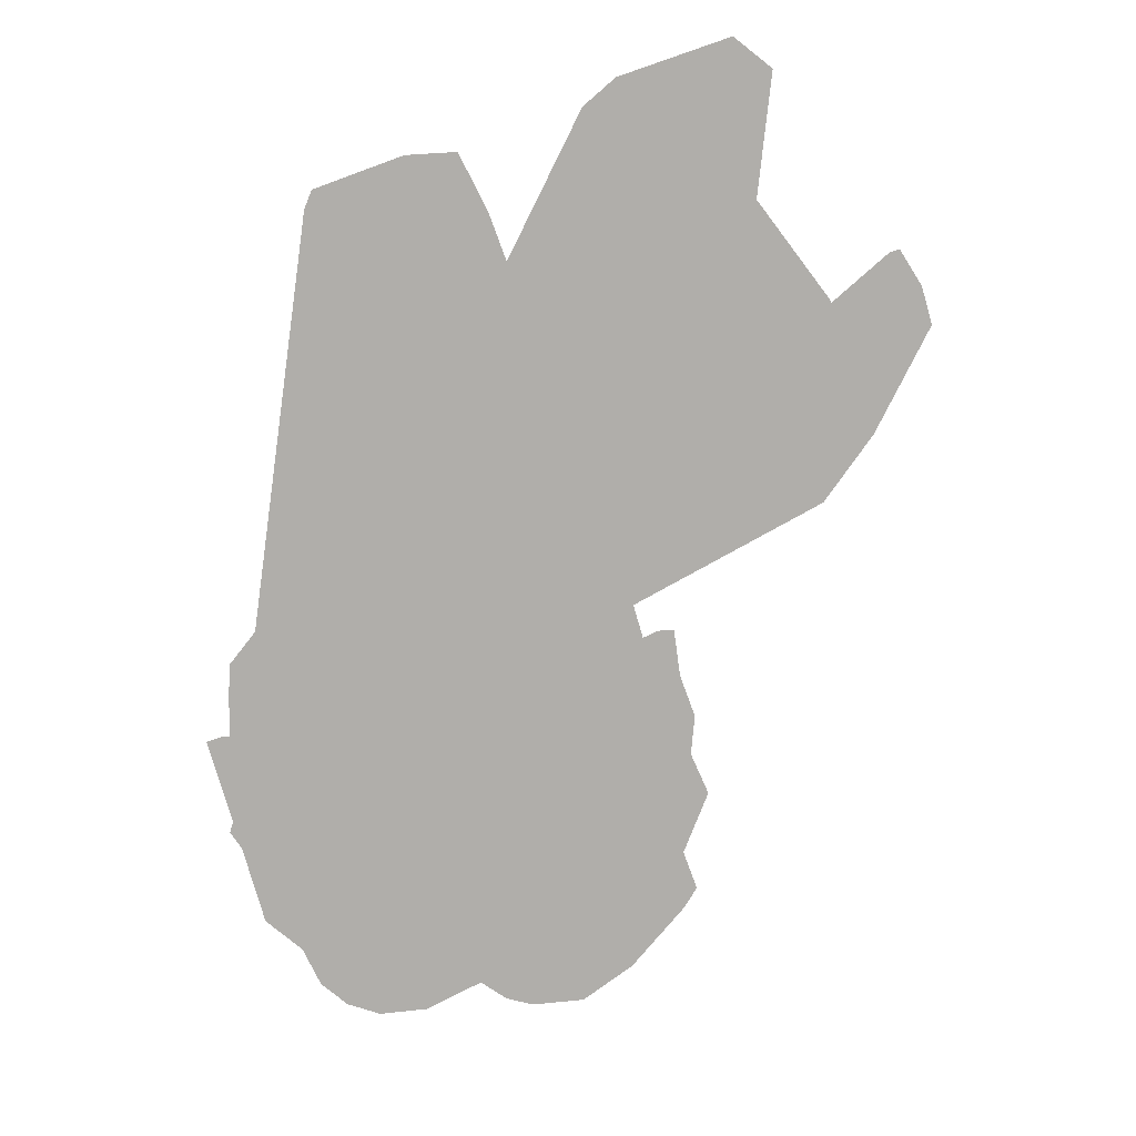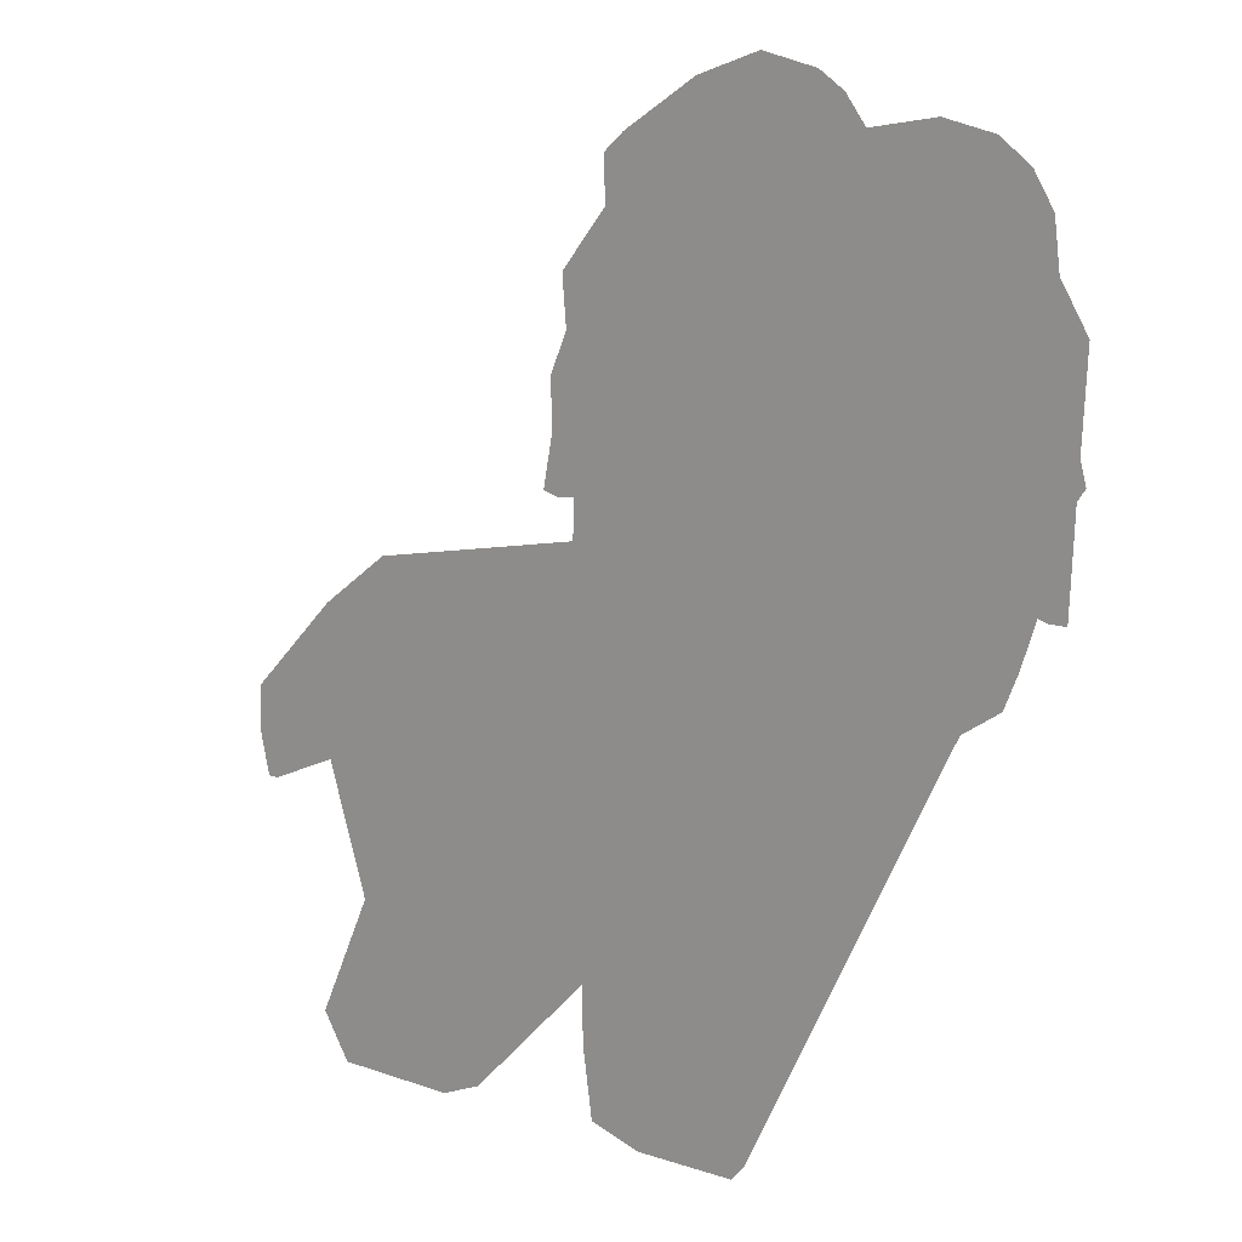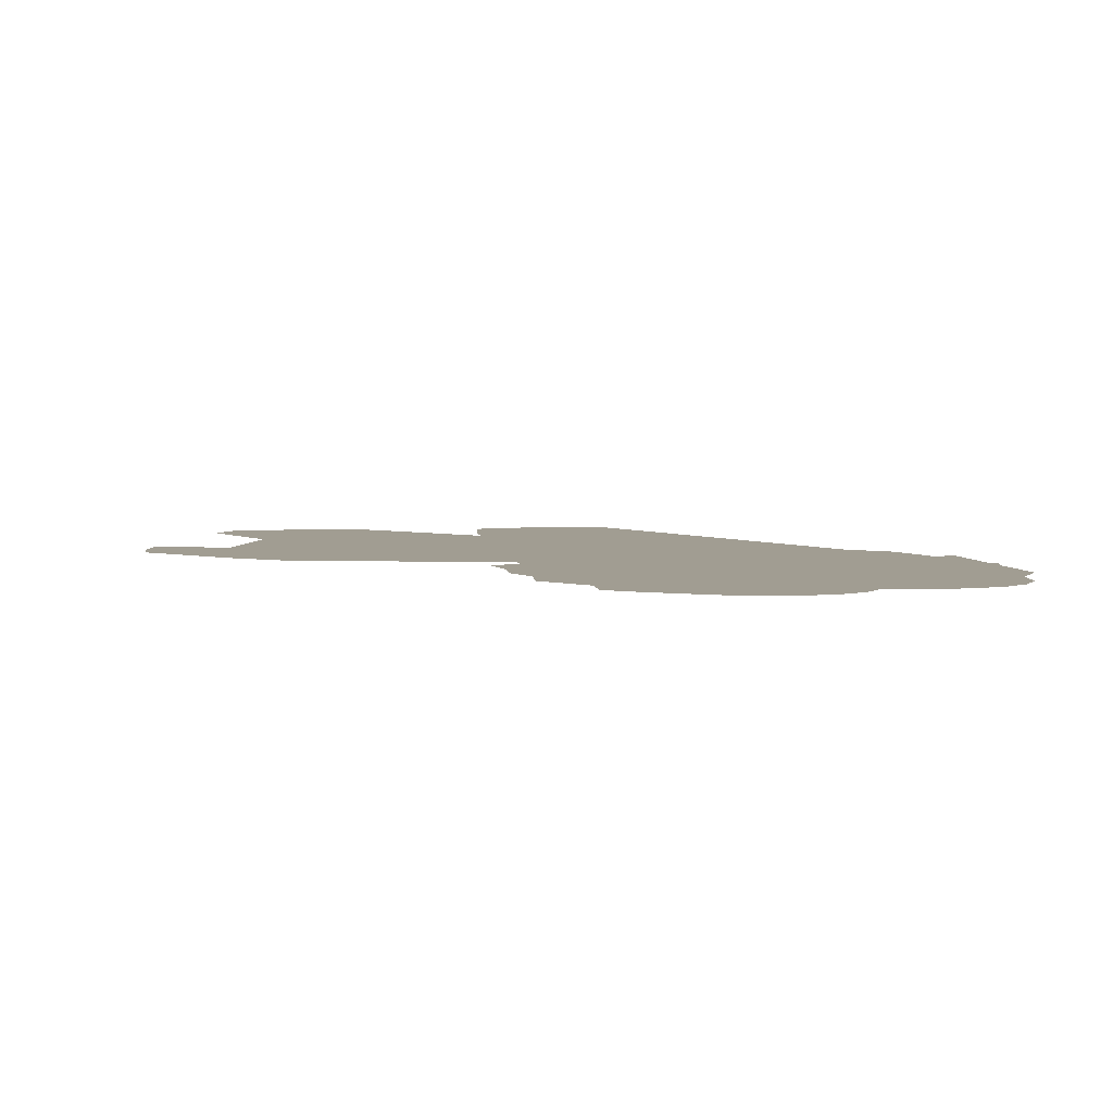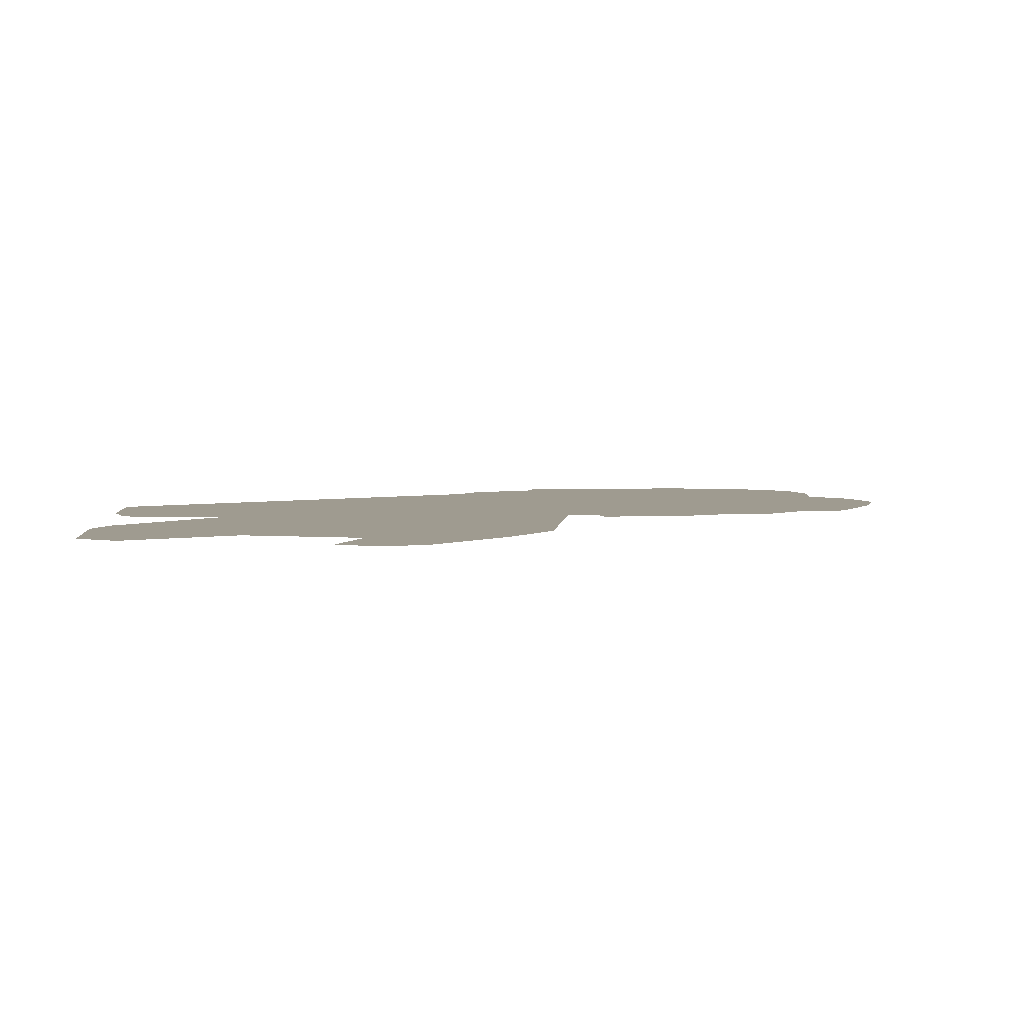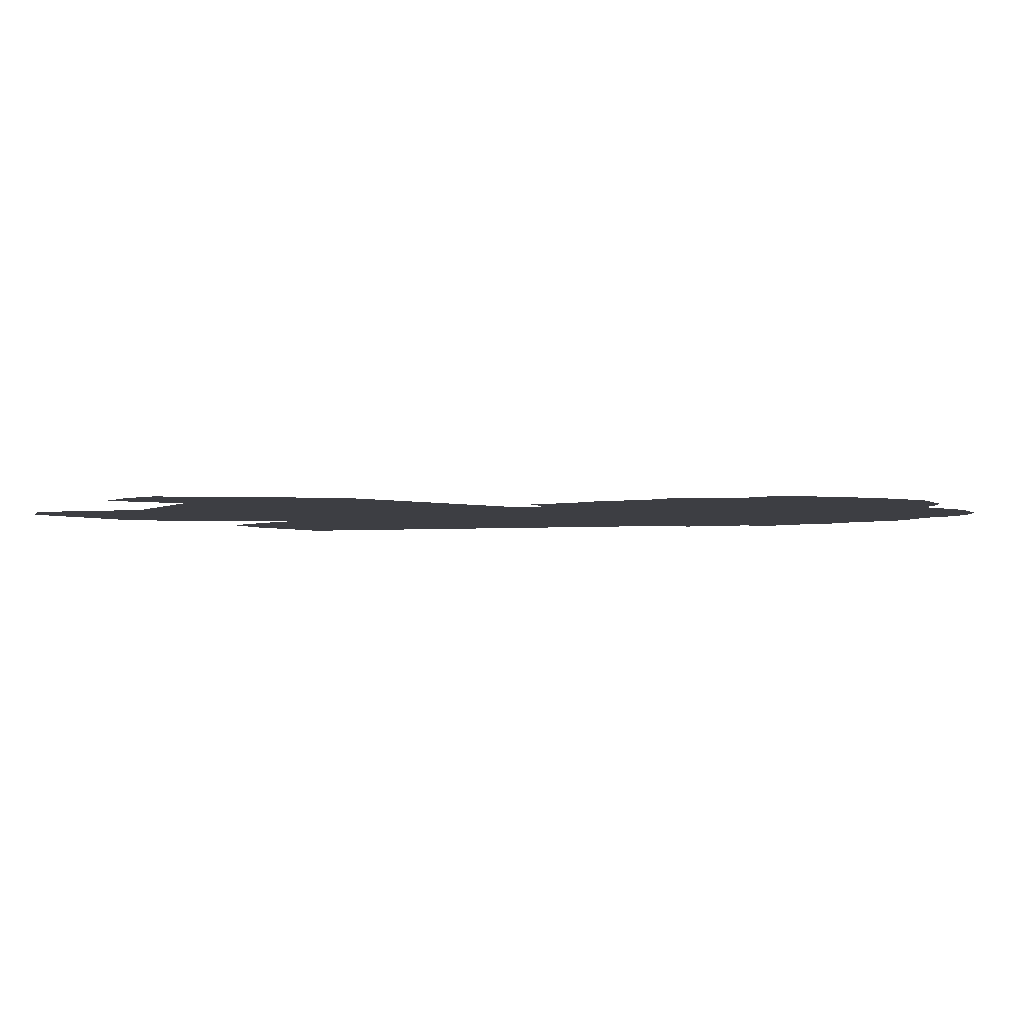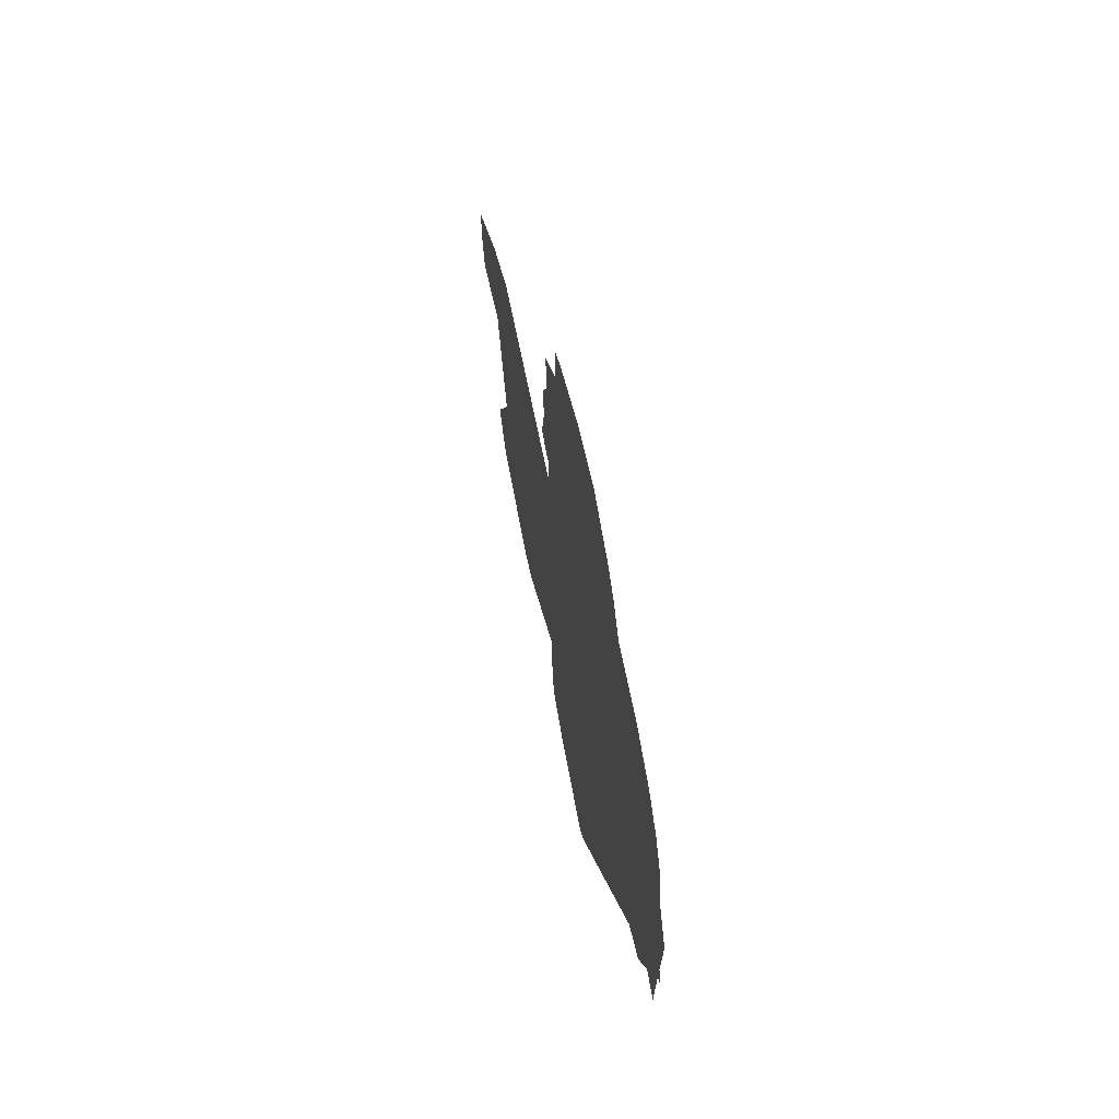
<metadata>
{"format":"obj","ext":"obj","renderer":"f3d","projection":"perspective","resolution":1024,"background":"white","views":[{"elev":-77.9,"azim":18.8,"up":"+Z"},{"elev":12.2,"azim":-139.5,"up":"+Y"},{"elev":4.6,"azim":171.4,"up":"+Z"},{"elev":4.1,"azim":85.1,"up":"+Z"},{"elev":-3.7,"azim":130.6,"up":"+Z"},{"elev":67.4,"azim":-100.5,"up":"+Y"}]}
</metadata>
<code>
v -4 1.39 0
v -3.74 1.45 0
v -3.95 0.91 0
v -3.96 0.53 0
v -3.81 0.53 0
v -3.57 0.6 0
v -3.59 0.17 0
v -3.46 -0.14 0
v -3.014 -0.4306 0
v -2.6 -0.7 0
v -2.29 -0.99 0
v -2.24 -1.19 0
v -2.44 -1.45 0
v -2.41 -1.58 0
v -1.51 -1.29 0
v -0.72 -0.81 0
v -0.5942 -1.358 0
v -0.44 -2.03 0
v -0.7 -2.79 0
v -0.56 -3.54 0
v -0.95 -3.55 0
v -1.17 -3.7 0
v -1.24 -4.07 0
v -1.11 -4.22 0
v -0.1732 -4.241 0
v 0.3109 -4.108 0
v 0.4001 -3.495 0
v 0.4208 -2.661 0
v 0.41 -2.25 0
v 0.8 -2.41 0
v 1.17 -2.46 0
v 2.09 -2.32 0
v 2.12 -2.99 0
v 2.27 -3.51 0
v 1.654 -3.689 0
v 1.555 -4.124 0
v 1.94 -4.28 0
v 2.498 -4.282 0
v 3.09 -4.283 0
v 3.351 -3.881 0
v 3.131 -3.41 0
v 2.838 -2.778 0
v 3.016 -2.24 0
v 3.213 -1.649 0
v 3.23 -0.99 0
v 3.1 -0.49 0
v 3.45 -0.93 0
v 3.44 -1.25 0
v 3.83 -1.696 0
v 3.88 -1.9 0
v 3.98 -1.9 0
v 4.078 -1.495 0
v 4.06 -1.111 0
v 3.629 -0.6851 0
v 3.22 -0.28 0
v 2.56 0.2 0
v 2.32 0.22 0
v 1.91 0.07 0
v 1.56 0.05 0
v 0.94 0.15 0
v 0.35 0.35 0
v 0.4957 0.4678 0
v 0.47 1.03 0
v 0.64 0.9 0
v 0.79 0.94 0
v 0.7 1.4 0
v 0.71 1.84 0
v 0.55 2.2 0
v 0.5895 2.639 0
v 0.16 3.15 0
v 0.17 3.55 0
v -0.02 3.71 0
v -0.71 4.13 0
v -1.292 4.317 0
v -1.8 4.2 0
v -2.03 4.05 0
v -2.219 3.804 0
v -2.835 3.898 0
v -3.301 3.795 0
v -3.58 3.59 0
v -3.76 3.3 0
v -3.564 3.02 0
v -3.708 2.993 0
v -3.79 2.92 0
v -4.059 2.484 0
v -4.02 2.31 0
v -3.63 2.4 0
v -3.95 1.93 0
v -4.07 1.49 0
f 1 2 3 4 5 6 7 8 9 10 11 12 13 14 15 16 17 18 19 20 21 22 23 24 25 26 27 28 29 30 31 32 33 34 35 36 37 38 39 40 41 42 43 44 45 46 47 48 49 50 51 52 53 54 55 56 57 58 59 60 61 62 63 64 65 66 67 68 69 70 71 72 73 74 75 76 77 78 79 80 81 82 83 84 85 86 87 88 89

</code>
